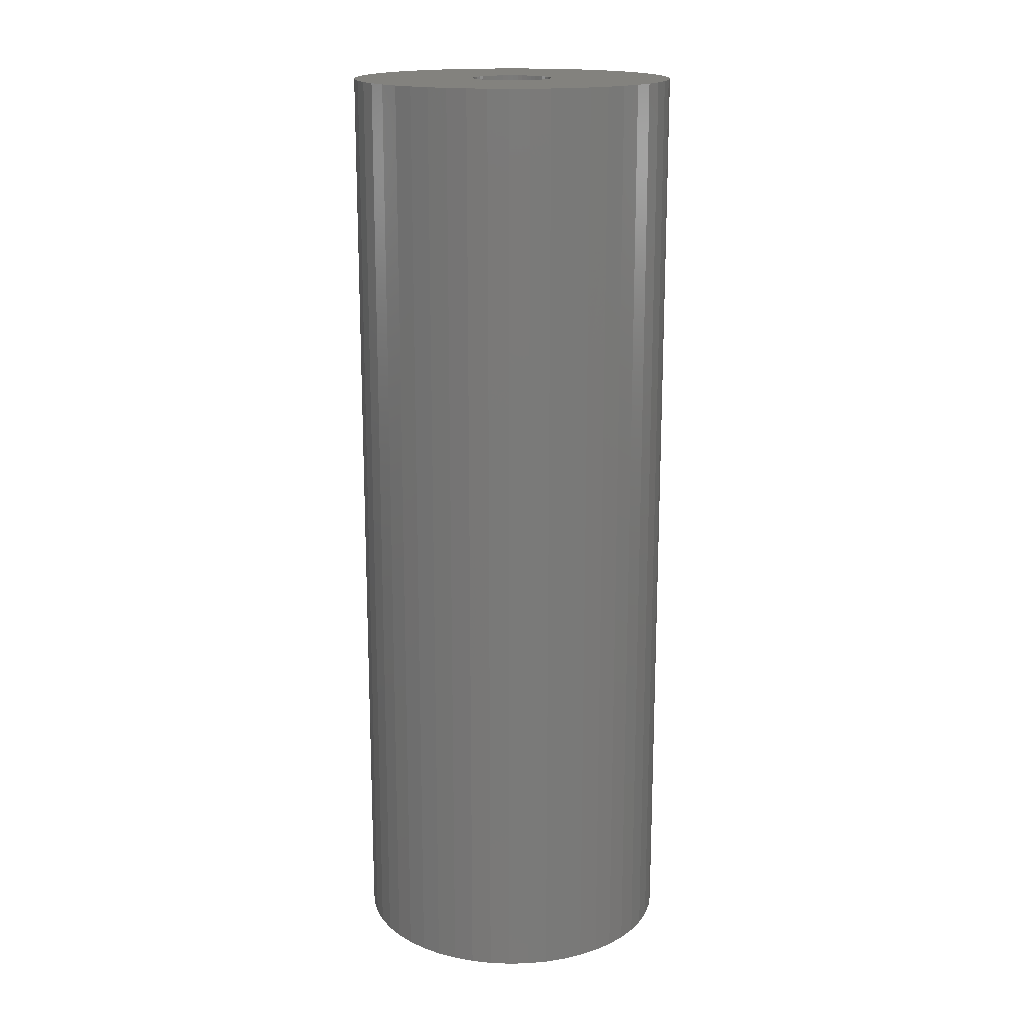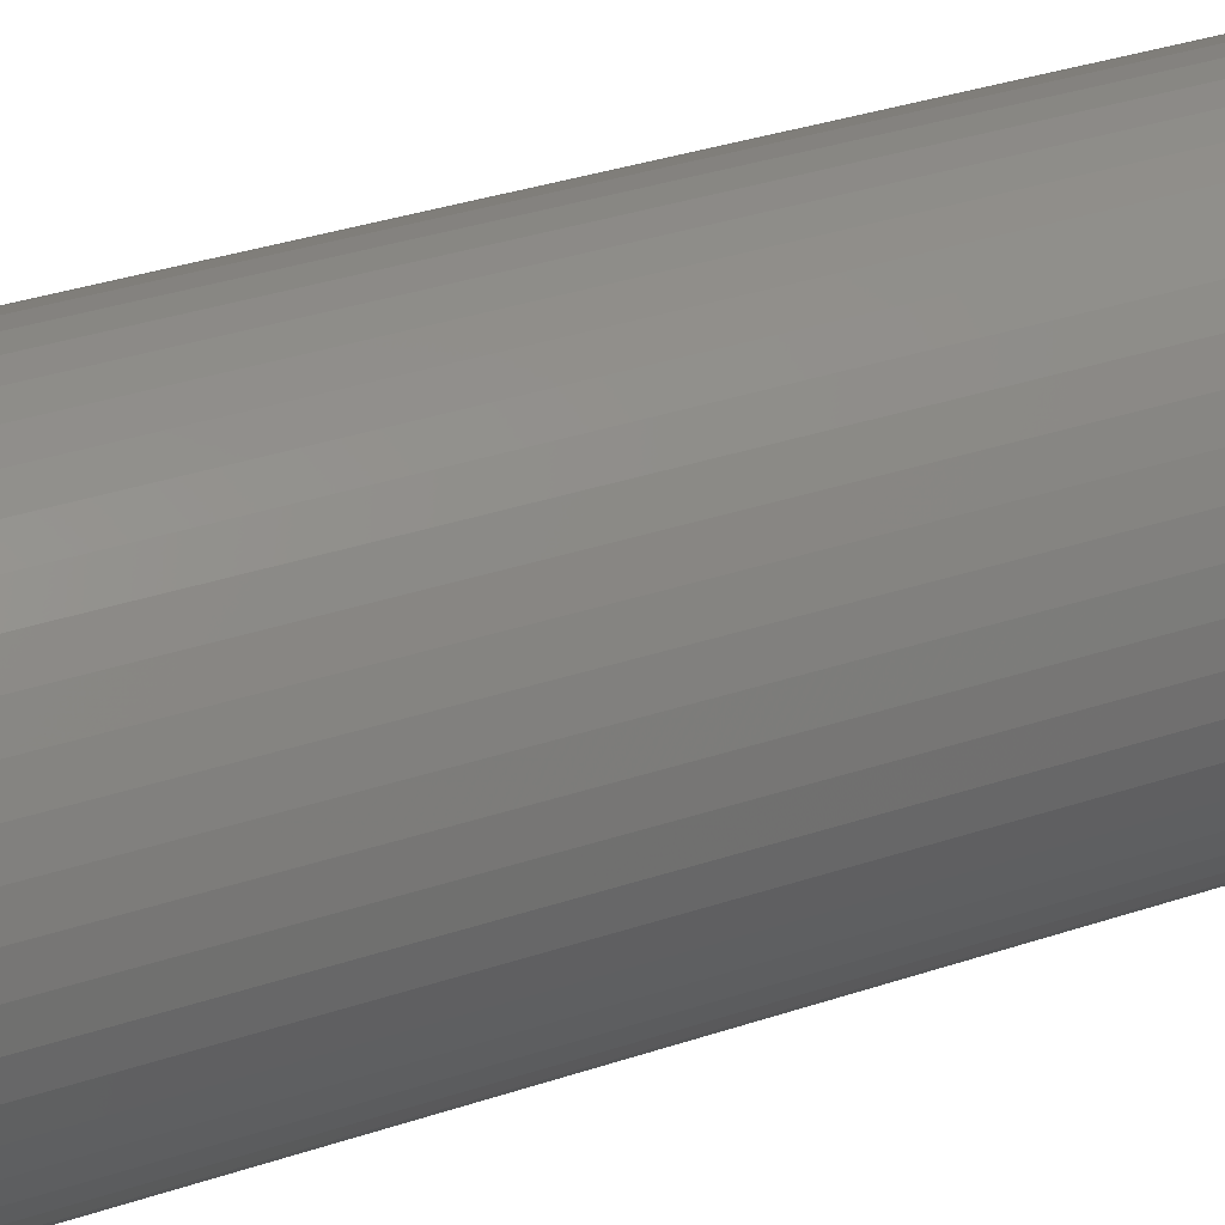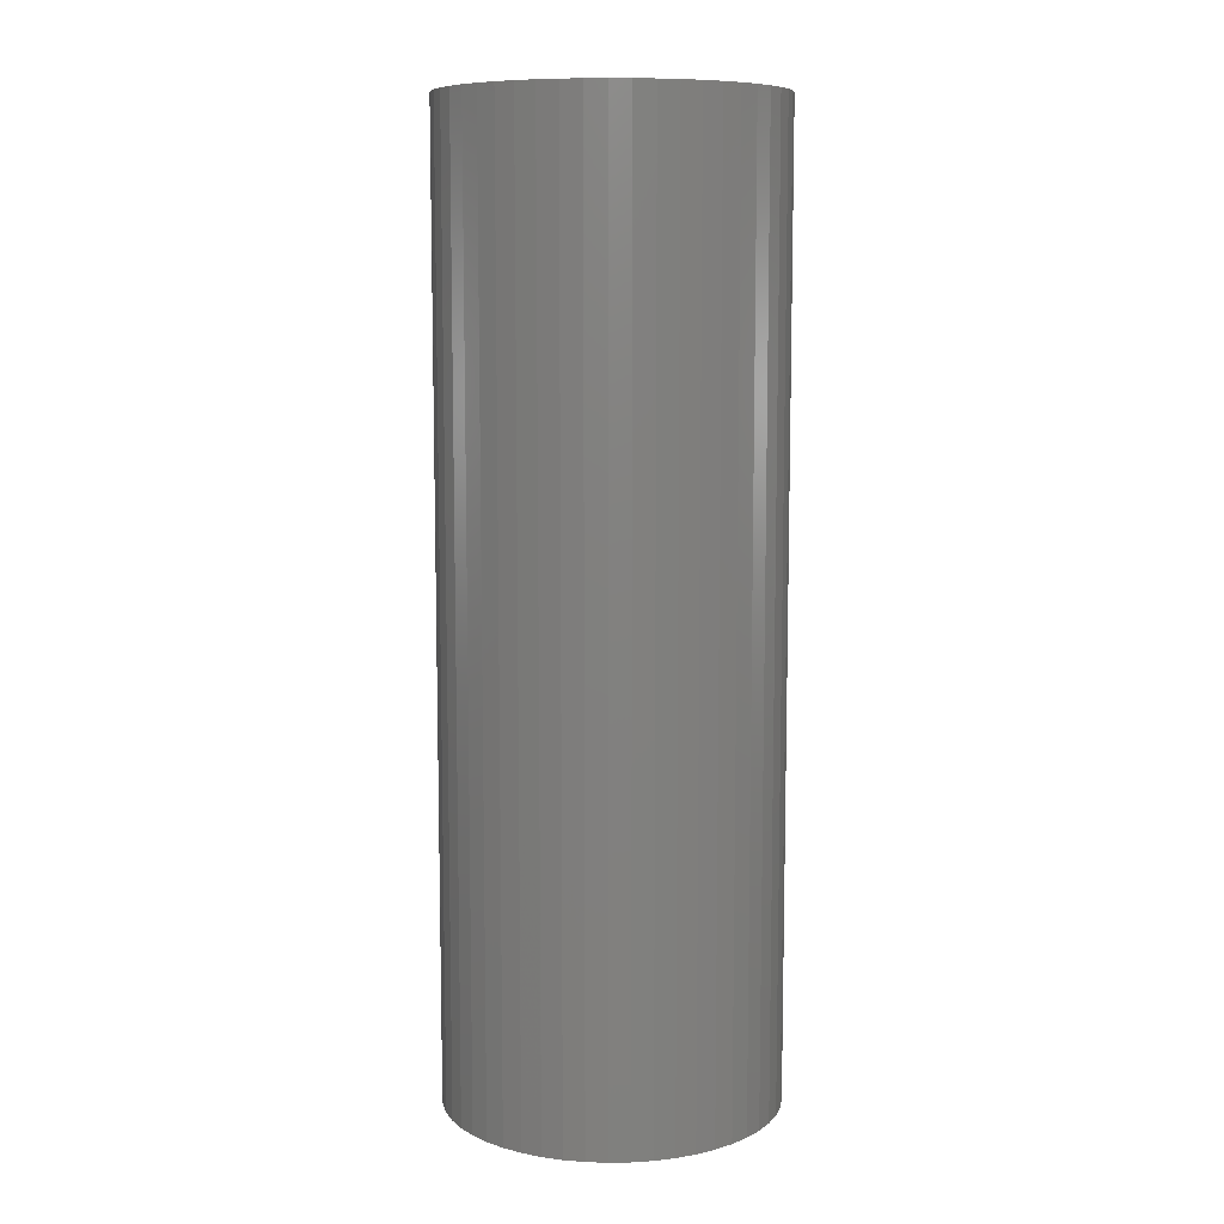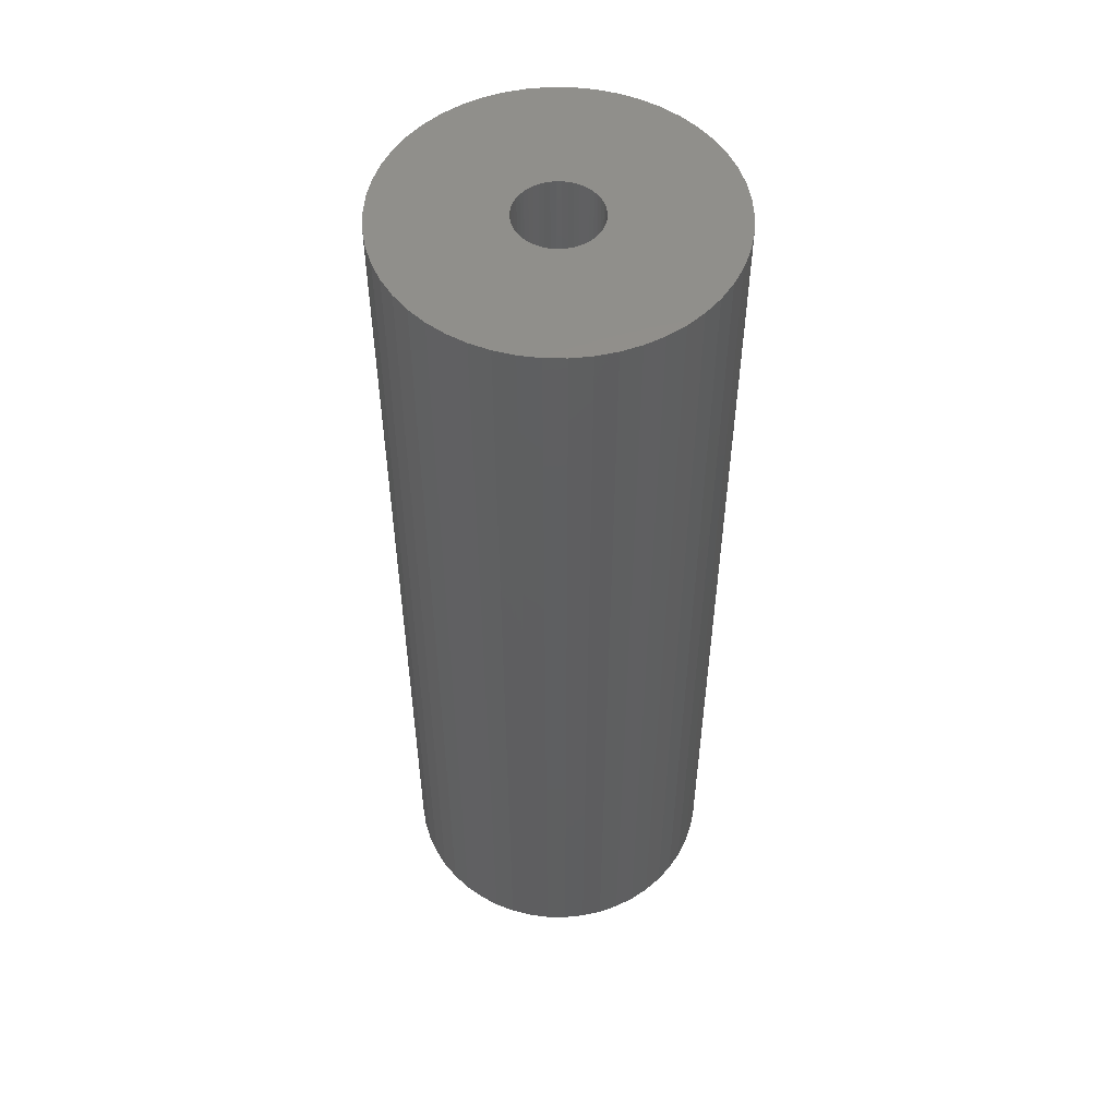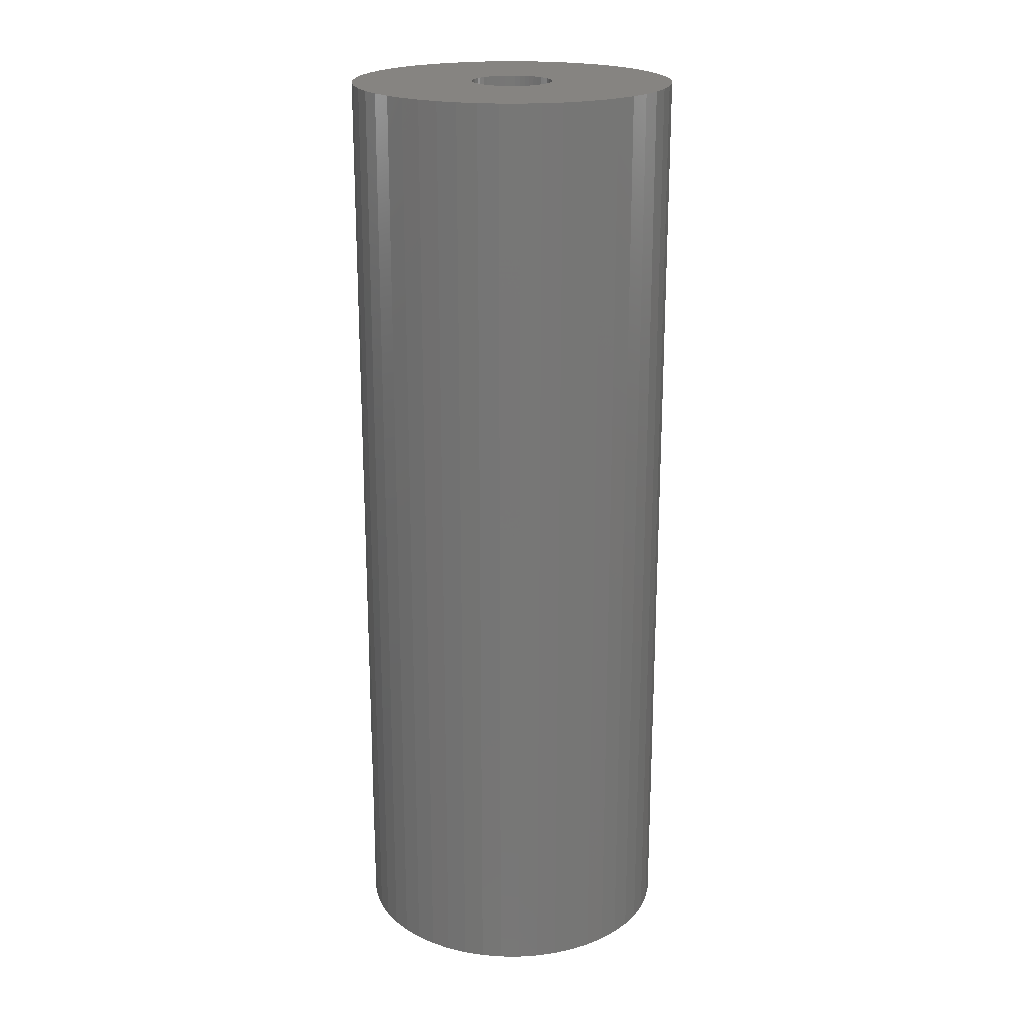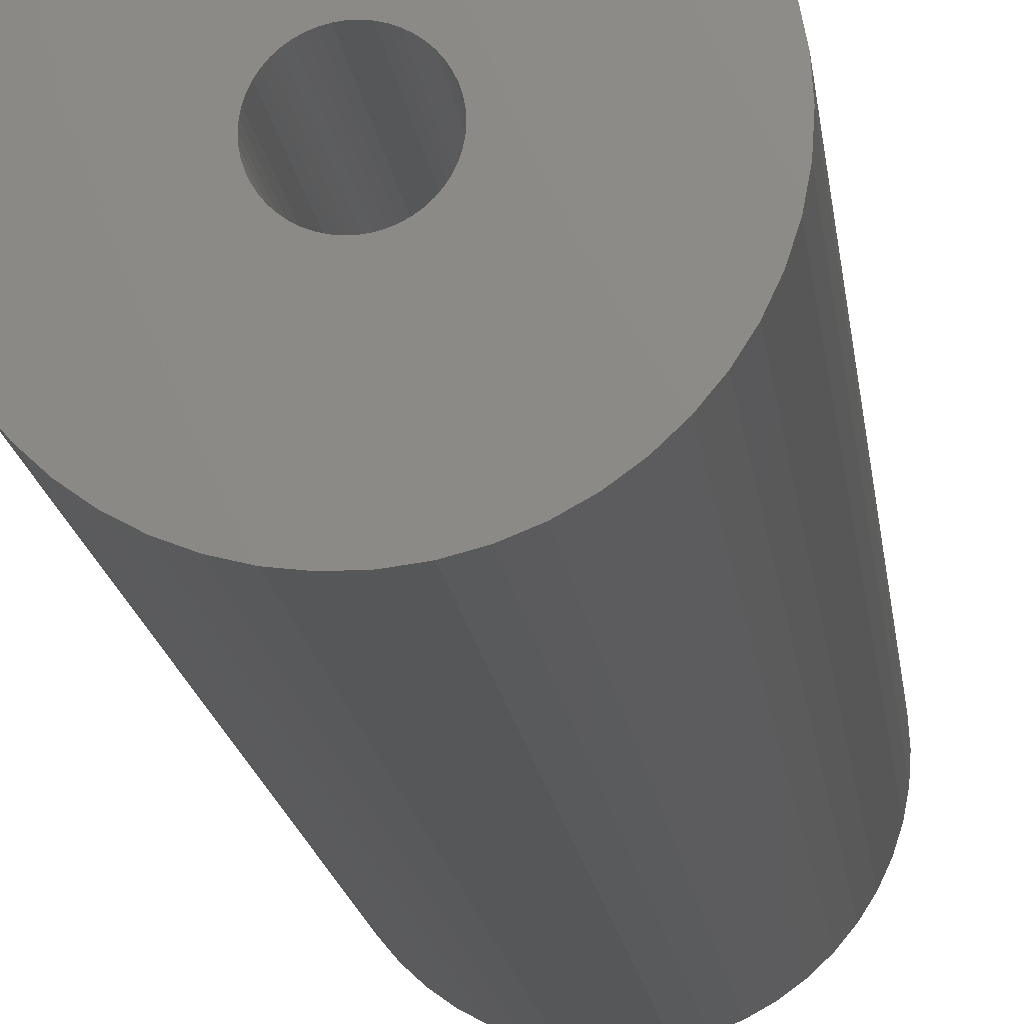
<metadata>
{"format":"stl","ext":"stl","renderer":"f3d","projection":"perspective","resolution":1024,"background":"white","views":[{"elev":17.0,"azim":-60.1,"up":"+Z"},{"elev":32.2,"azim":64.4,"up":"+Y"},{"elev":9.0,"azim":-103.2,"up":"+Z"},{"elev":52.6,"azim":44.1,"up":"+Z"},{"elev":20.7,"azim":-143.2,"up":"+Z"},{"elev":-16.9,"azim":-173.1,"up":"+Y"}]}
</metadata>
<code>
# stl→obj: 200 verts, 400 faces
v 13 0 37.5
v 12.9 1.629 -37.5
v 12.9 1.629 37.5
v 13 0 -37.5
v -13 0 -37.5
v -12.9 1.629 37.5
v -12.9 1.629 -37.5
v -13 0 37.5
v 0.8163 12.97 -37.5
v -0.8163 12.97 37.5
v 0.8163 12.97 37.5
v -0.8163 12.97 -37.5
v -0.8163 -12.97 -37.5
v 0.8163 -12.97 37.5
v -0.8163 -12.97 37.5
v 0.8163 -12.97 -37.5
v 9.477 -8.899 37.5
v 10.52 -7.641 -37.5
v 10.52 -7.641 37.5
v 9.477 -8.899 -37.5
v 9.477 8.899 -37.5
v 8.287 10.02 37.5
v 9.477 8.899 37.5
v 8.287 10.02 -37.5
v -8.287 10.02 -37.5
v -9.477 8.899 37.5
v -8.287 10.02 37.5
v -9.477 8.899 -37.5
v -4.017 12.36 -37.5
v -5.535 11.76 37.5
v -4.017 12.36 37.5
v -5.535 11.76 -37.5
v 12.09 4.786 37.5
v 11.39 6.263 -37.5
v 11.39 6.263 37.5
v 12.09 4.786 -37.5
v 5.535 11.76 -37.5
v 4.017 12.36 37.5
v 5.535 11.76 37.5
v 4.017 12.36 -37.5
v 6.966 10.98 -37.5
v 6.966 10.98 37.5
v -12.09 4.786 -37.5
v -11.39 6.263 37.5
v -11.39 6.263 -37.5
v -12.09 4.786 37.5
v -10.52 7.641 -37.5
v -10.52 7.641 37.5
v 3.25 0 37.5
v 3.224 0.4073 37.5
v 12.59 3.233 37.5
v 12.9 -1.629 37.5
v 3.148 0.8082 37.5
v 3.224 -0.4073 37.5
v 3.022 1.196 37.5
v 12.59 -3.233 37.5
v 2.848 1.566 37.5
v 10.52 7.641 37.5
v 3.148 -0.8082 37.5
v 2.629 1.91 37.5
v 12.09 -4.786 37.5
v 2.369 2.225 37.5
v 3.022 -1.196 37.5
v 2.072 2.504 37.5
v 11.39 -6.263 37.5
v 1.741 2.744 37.5
v 2.848 -1.566 37.5
v 1.384 2.941 37.5
v 2.629 -1.91 37.5
v 1.004 3.091 37.5
v 2.436 12.77 37.5
v 0.609 3.192 37.5
v 0.2041 3.244 37.5
v -0.2041 3.244 37.5
v -0.609 3.192 37.5
v -2.436 12.77 37.5
v -1.004 3.091 37.5
v -1.384 2.941 37.5
v -1.741 2.744 37.5
v -6.966 10.98 37.5
v -2.072 2.504 37.5
v -2.369 2.225 37.5
v -2.629 1.91 37.5
v 2.369 -2.225 37.5
v 8.287 -10.02 37.5
v 2.072 -2.504 37.5
v 6.966 -10.98 37.5
v 1.741 -2.744 37.5
v 5.535 -11.76 37.5
v 1.384 -2.941 37.5
v 4.017 -12.36 37.5
v 1.004 -3.091 37.5
v 2.436 -12.77 37.5
v 0.609 -3.192 37.5
v 0.2041 -3.244 37.5
v -0.2041 -3.244 37.5
v -0.609 -3.192 37.5
v -2.436 -12.77 37.5
v -1.004 -3.091 37.5
v -4.017 -12.36 37.5
v -1.384 -2.941 37.5
v -5.535 -11.76 37.5
v -1.741 -2.744 37.5
v -6.966 -10.98 37.5
v -2.072 -2.504 37.5
v -8.287 -10.02 37.5
v -2.369 -2.225 37.5
v -9.477 -8.899 37.5
v -2.629 -1.91 37.5
v -10.52 -7.641 37.5
v -2.848 -1.566 37.5
v -11.39 -6.263 37.5
v -3.022 -1.196 37.5
v -12.09 -4.786 37.5
v -3.148 -0.8082 37.5
v -12.59 -3.233 37.5
v -3.224 -0.4073 37.5
v -12.9 -1.629 37.5
v -3.25 0 37.5
v -2.848 1.566 37.5
v -3.022 1.196 37.5
v -3.148 0.8082 37.5
v -12.59 3.233 37.5
v -3.224 0.4073 37.5
v -2.436 12.77 -37.5
v 3.25 0 -37.5
v 12.9 -1.629 -37.5
v 3.224 -0.4073 -37.5
v 12.59 -3.233 -37.5
v 3.148 -0.8082 -37.5
v 12.09 -4.786 -37.5
v 3.224 0.4073 -37.5
v 3.022 -1.196 -37.5
v 11.39 -6.263 -37.5
v 12.59 3.233 -37.5
v 2.848 -1.566 -37.5
v 3.148 0.8082 -37.5
v 2.629 -1.91 -37.5
v 2.369 -2.225 -37.5
v 8.287 -10.02 -37.5
v 3.022 1.196 -37.5
v 2.072 -2.504 -37.5
v 6.966 -10.98 -37.5
v 1.741 -2.744 -37.5
v 5.535 -11.76 -37.5
v 2.848 1.566 -37.5
v 1.384 -2.941 -37.5
v 4.017 -12.36 -37.5
v 10.52 7.641 -37.5
v 2.629 1.91 -37.5
v 1.004 -3.091 -37.5
v 2.436 -12.77 -37.5
v 0.609 -3.192 -37.5
v 0.2041 -3.244 -37.5
v -0.2041 -3.244 -37.5
v -0.609 -3.192 -37.5
v -2.436 -12.77 -37.5
v -1.004 -3.091 -37.5
v -4.017 -12.36 -37.5
v -1.384 -2.941 -37.5
v -5.535 -11.76 -37.5
v -1.741 -2.744 -37.5
v -6.966 -10.98 -37.5
v -2.072 -2.504 -37.5
v -8.287 -10.02 -37.5
v -2.369 -2.225 -37.5
v -9.477 -8.899 -37.5
v -10.52 -7.641 -37.5
v -2.629 -1.91 -37.5
v 2.369 2.225 -37.5
v 2.072 2.504 -37.5
v 1.741 2.744 -37.5
v 1.384 2.941 -37.5
v 1.004 3.091 -37.5
v 2.436 12.77 -37.5
v 0.609 3.192 -37.5
v 0.2041 3.244 -37.5
v -0.2041 3.244 -37.5
v -0.609 3.192 -37.5
v -1.004 3.091 -37.5
v -1.384 2.941 -37.5
v -1.741 2.744 -37.5
v -6.966 10.98 -37.5
v -2.072 2.504 -37.5
v -2.369 2.225 -37.5
v -2.629 1.91 -37.5
v -2.848 1.566 -37.5
v -3.022 1.196 -37.5
v -3.148 0.8082 -37.5
v -12.59 3.233 -37.5
v -3.224 0.4073 -37.5
v -3.25 0 -37.5
v -2.848 -1.566 -37.5
v -11.39 -6.263 -37.5
v -3.022 -1.196 -37.5
v -12.09 -4.786 -37.5
v -3.148 -0.8082 -37.5
v -12.59 -3.233 -37.5
v -3.224 -0.4073 -37.5
v -12.9 -1.629 -37.5
f 1 2 3
f 2 1 4
f 5 6 7
f 6 5 8
f 9 10 11
f 10 9 12
f 13 14 15
f 14 13 16
f 17 18 19
f 18 17 20
f 21 22 23
f 22 21 24
f 25 26 27
f 26 25 28
f 29 30 31
f 30 29 32
f 33 34 35
f 34 33 36
f 37 38 39
f 38 37 40
f 41 39 42
f 39 41 37
f 43 44 45
f 44 43 46
f 47 26 28
f 26 47 48
f 49 1 3
f 50 3 51
f 1 49 52
f 53 51 33
f 54 52 49
f 55 33 35
f 52 54 56
f 57 35 58
f 59 56 54
f 60 58 23
f 56 59 61
f 62 23 22
f 63 61 59
f 64 22 42
f 61 63 65
f 66 42 39
f 67 65 63
f 68 39 38
f 65 67 19
f 69 19 67
f 3 50 49
f 51 53 50
f 33 55 53
f 35 57 55
f 58 60 57
f 70 38 71
f 23 62 60
f 22 64 62
f 42 66 64
f 39 68 66
f 38 70 68
f 72 71 11
f 71 72 70
f 11 73 72
f 11 74 73
f 10 74 11
f 74 10 75
f 76 75 10
f 75 76 77
f 31 77 76
f 77 31 78
f 30 78 31
f 78 30 79
f 80 79 30
f 79 80 81
f 27 81 80
f 81 27 82
f 26 82 27
f 48 83 26
f 82 26 83
f 19 69 17
f 84 17 69
f 17 84 85
f 86 85 84
f 85 86 87
f 88 87 86
f 87 88 89
f 90 89 88
f 89 90 91
f 92 91 90
f 91 92 93
f 94 93 92
f 93 94 14
f 95 14 94
f 96 14 95
f 15 96 97
f 96 15 14
f 98 97 99
f 100 99 101
f 102 101 103
f 104 103 105
f 106 105 107
f 97 98 15
f 108 107 109
f 110 109 111
f 112 111 113
f 114 113 115
f 116 115 117
f 99 100 98
f 118 117 119
f 83 48 120
f 44 120 48
f 101 102 100
f 120 44 121
f 103 104 102
f 46 121 44
f 105 106 104
f 121 46 122
f 107 108 106
f 123 122 46
f 109 110 108
f 122 123 124
f 111 112 110
f 6 124 123
f 113 114 112
f 124 6 119
f 115 116 114
f 8 119 6
f 117 118 116
f 119 8 118
f 125 31 76
f 31 125 29
f 126 4 127
f 128 127 129
f 4 126 2
f 130 129 131
f 132 2 126
f 133 131 134
f 2 132 135
f 136 134 18
f 137 135 132
f 138 18 20
f 135 137 36
f 139 20 140
f 141 36 137
f 142 140 143
f 36 141 34
f 144 143 145
f 146 34 141
f 147 145 148
f 34 146 149
f 150 149 146
f 127 128 126
f 129 130 128
f 131 133 130
f 134 136 133
f 18 138 136
f 151 148 152
f 20 139 138
f 140 142 139
f 143 144 142
f 145 147 144
f 148 151 147
f 153 152 16
f 152 153 151
f 16 154 153
f 16 155 154
f 13 155 16
f 155 13 156
f 157 156 13
f 156 157 158
f 159 158 157
f 158 159 160
f 161 160 159
f 160 161 162
f 163 162 161
f 162 163 164
f 165 164 163
f 164 165 166
f 167 166 165
f 168 169 167
f 166 167 169
f 149 150 21
f 170 21 150
f 21 170 24
f 171 24 170
f 24 171 41
f 172 41 171
f 41 172 37
f 173 37 172
f 37 173 40
f 174 40 173
f 40 174 175
f 176 175 174
f 175 176 9
f 177 9 176
f 178 9 177
f 12 178 179
f 178 12 9
f 125 179 180
f 29 180 181
f 32 181 182
f 183 182 184
f 25 184 185
f 179 125 12
f 28 185 186
f 47 186 187
f 45 187 188
f 43 188 189
f 190 189 191
f 180 29 125
f 7 191 192
f 169 168 193
f 194 193 168
f 181 32 29
f 193 194 195
f 182 183 32
f 196 195 194
f 184 25 183
f 195 196 197
f 185 28 25
f 198 197 196
f 186 47 28
f 197 198 199
f 187 45 47
f 200 199 198
f 188 43 45
f 199 200 192
f 189 190 43
f 5 192 200
f 191 7 190
f 192 5 7
f 16 93 14
f 93 16 152
f 51 36 33
f 36 51 135
f 3 135 51
f 135 3 2
f 58 21 23
f 21 58 149
f 35 149 58
f 149 35 34
f 40 71 38
f 71 40 175
f 175 11 71
f 11 175 9
f 24 42 22
f 42 24 41
f 45 48 47
f 48 45 44
f 190 46 43
f 46 190 123
f 7 123 190
f 123 7 6
f 32 80 30
f 80 32 183
f 183 27 80
f 27 183 25
f 12 76 10
f 76 12 125
f 52 4 1
f 4 52 127
f 194 114 196
f 114 194 112
f 145 87 89
f 87 145 143
f 61 129 56
f 129 61 131
f 198 118 200
f 118 198 116
f 200 8 5
f 8 200 118
f 196 116 198
f 116 196 114
f 140 17 85
f 17 140 20
f 148 89 91
f 89 148 145
f 152 91 93
f 91 152 148
f 19 134 65
f 134 19 18
f 56 127 52
f 127 56 129
f 157 15 98
f 15 157 13
f 161 100 102
f 100 161 159
f 159 98 100
f 98 159 157
f 167 110 168
f 110 167 108
f 167 106 108
f 106 167 165
f 143 85 87
f 85 143 140
f 65 131 61
f 131 65 134
f 168 112 194
f 112 168 110
f 163 102 104
f 102 163 161
f 165 104 106
f 104 165 163
f 126 50 132
f 50 126 49
f 119 191 124
f 191 119 192
f 178 73 74
f 73 178 177
f 154 96 95
f 96 154 155
f 139 69 138
f 69 139 84
f 171 62 64
f 62 171 170
f 185 81 82
f 81 185 184
f 181 77 78
f 77 181 180
f 141 57 146
f 57 141 55
f 146 60 150
f 60 146 57
f 174 68 70
f 68 174 173
f 176 70 72
f 70 176 174
f 172 64 66
f 64 172 171
f 121 187 120
f 187 121 188
f 83 185 82
f 185 83 186
f 122 188 121
f 188 122 189
f 182 78 79
f 78 182 181
f 179 74 75
f 74 179 178
f 153 95 94
f 95 153 154
f 144 90 88
f 90 144 147
f 137 55 141
f 55 137 53
f 132 53 137
f 53 132 50
f 150 62 170
f 62 150 60
f 177 72 73
f 72 177 176
f 173 66 68
f 66 173 172
f 120 186 83
f 186 120 187
f 124 189 122
f 189 124 191
f 184 79 81
f 79 184 182
f 180 75 77
f 75 180 179
f 133 59 130
f 59 133 63
f 130 54 128
f 54 130 59
f 111 195 113
f 195 111 193
f 142 88 86
f 88 142 144
f 128 49 126
f 49 128 54
f 113 197 115
f 197 113 195
f 139 86 84
f 86 139 142
f 151 94 92
f 94 151 153
f 136 63 133
f 63 136 67
f 138 67 136
f 67 138 69
f 155 97 96
f 97 155 156
f 156 99 97
f 99 156 158
f 107 169 109
f 169 107 166
f 164 107 105
f 107 164 166
f 115 199 117
f 199 115 197
f 117 192 119
f 192 117 199
f 162 105 103
f 105 162 164
f 109 193 111
f 193 109 169
f 147 92 90
f 92 147 151
f 158 101 99
f 101 158 160
f 160 103 101
f 103 160 162

</code>
